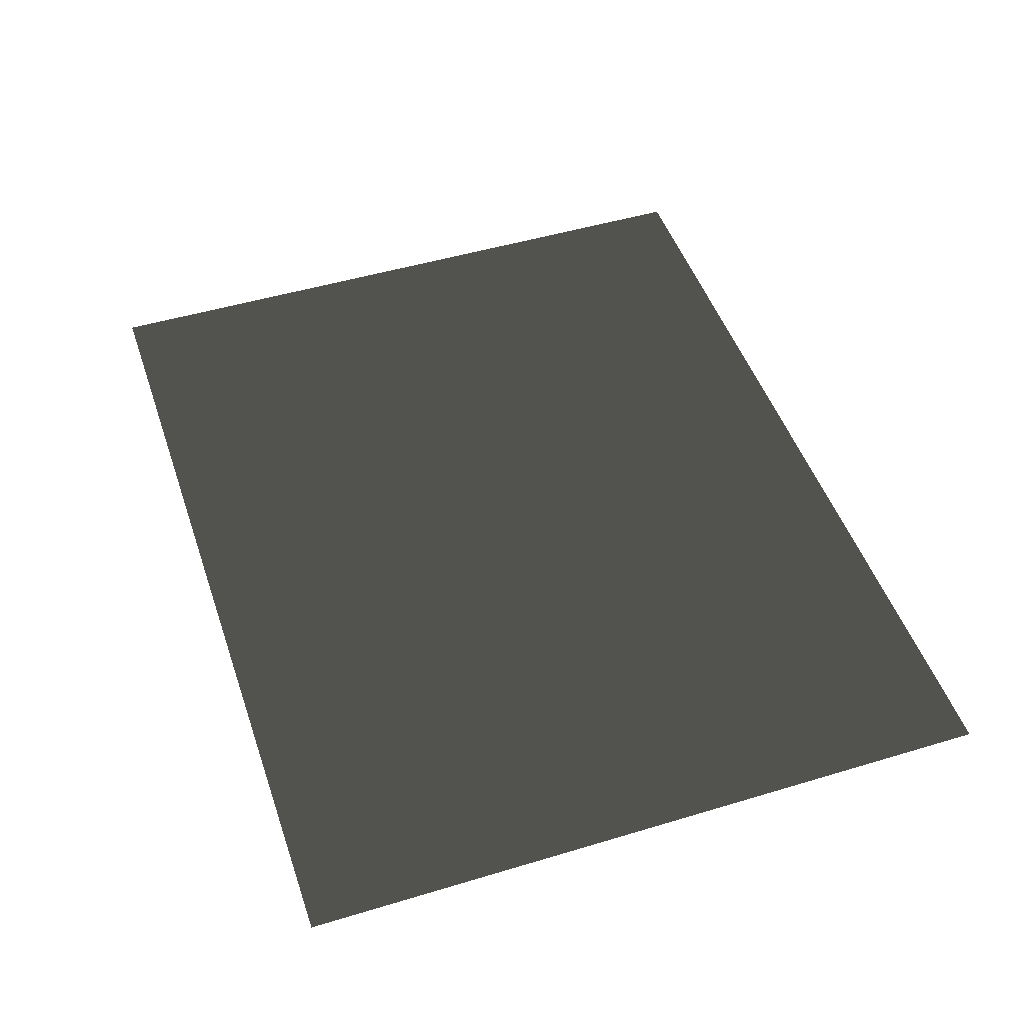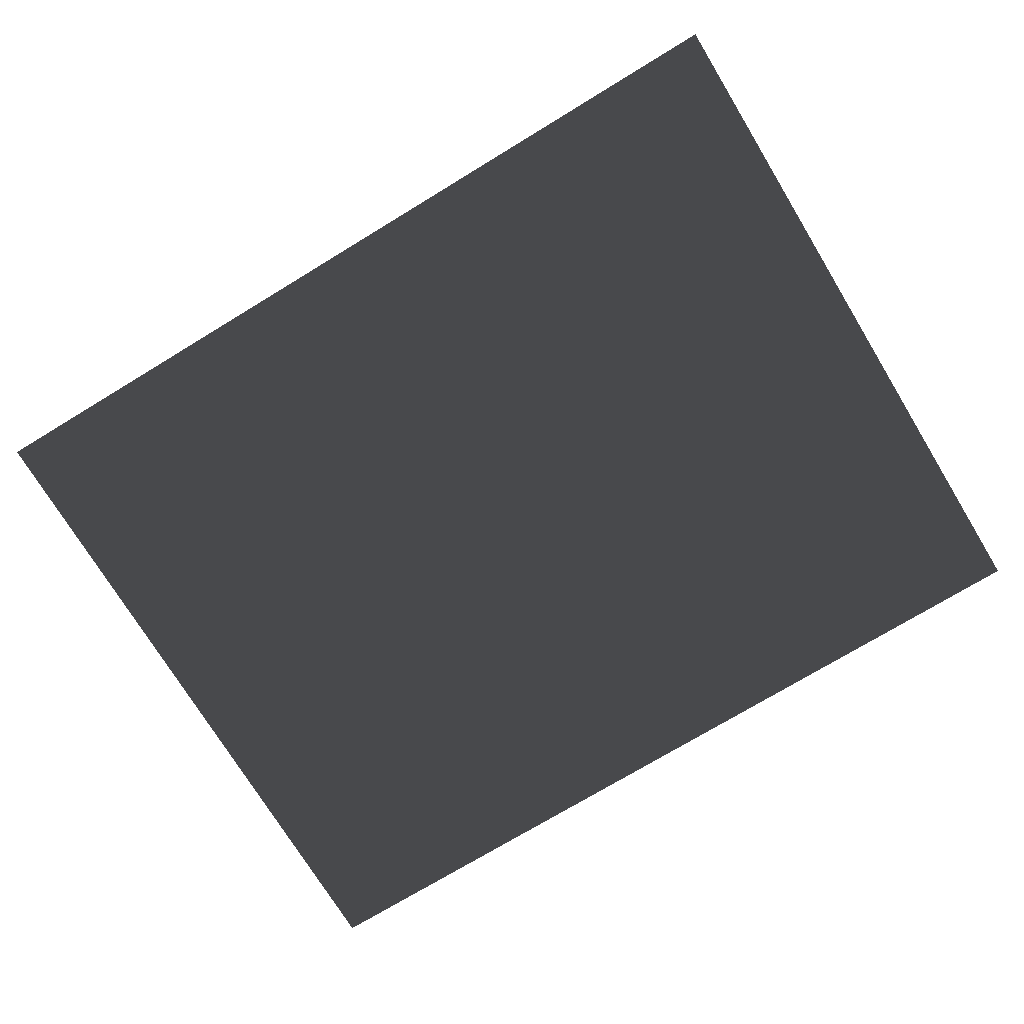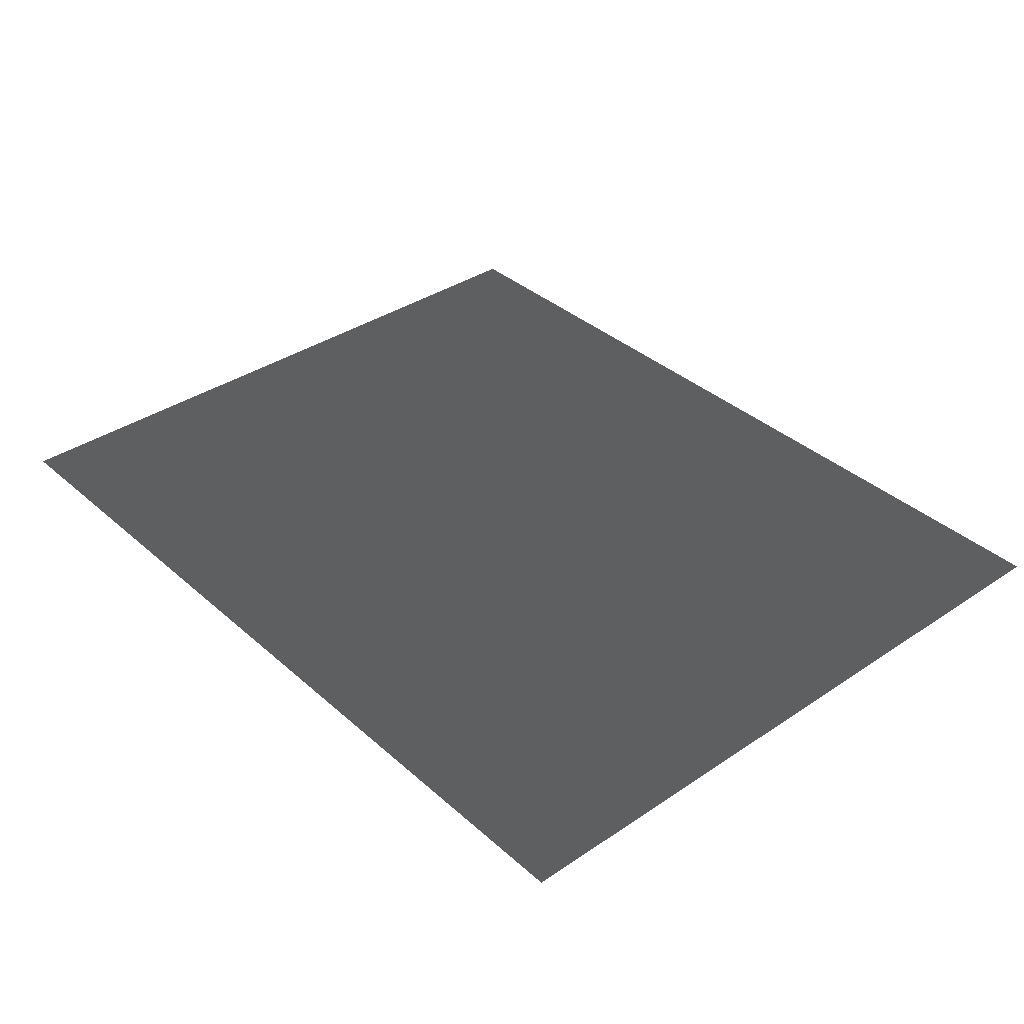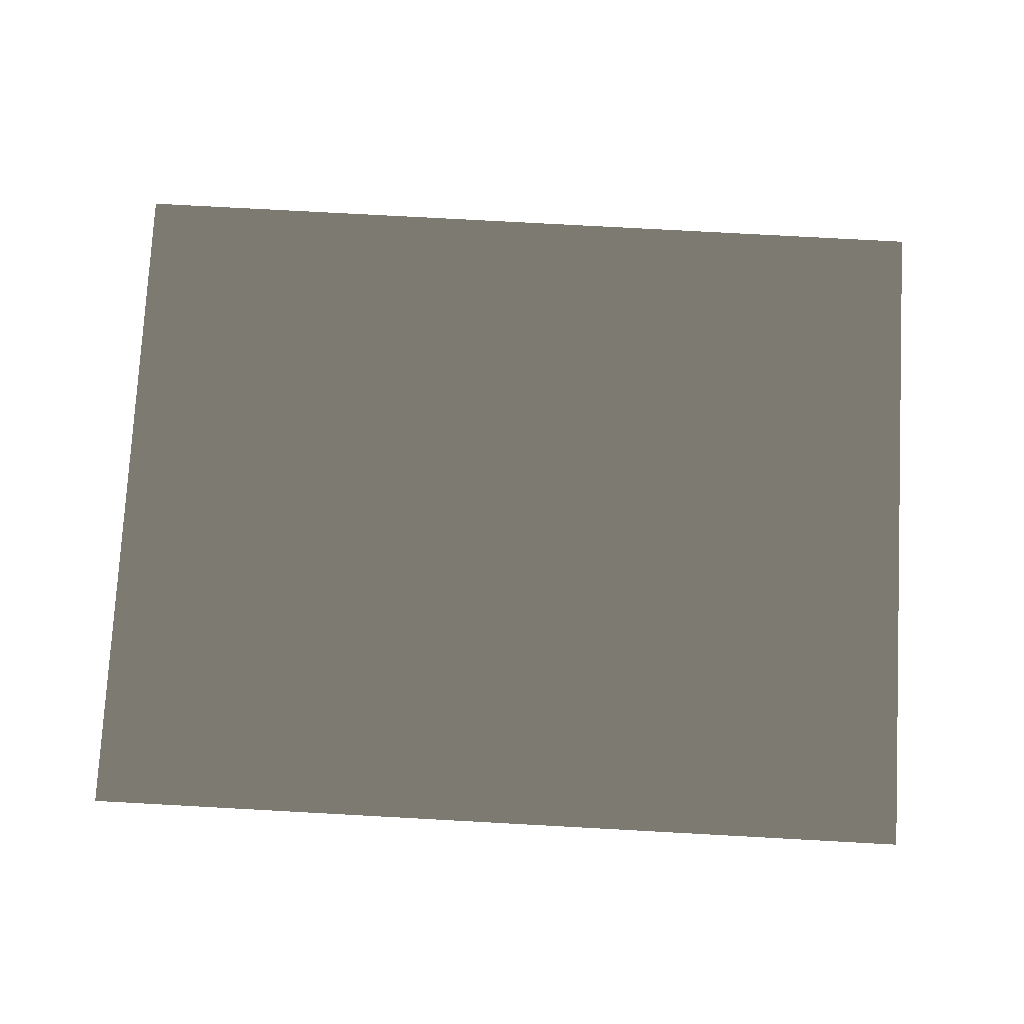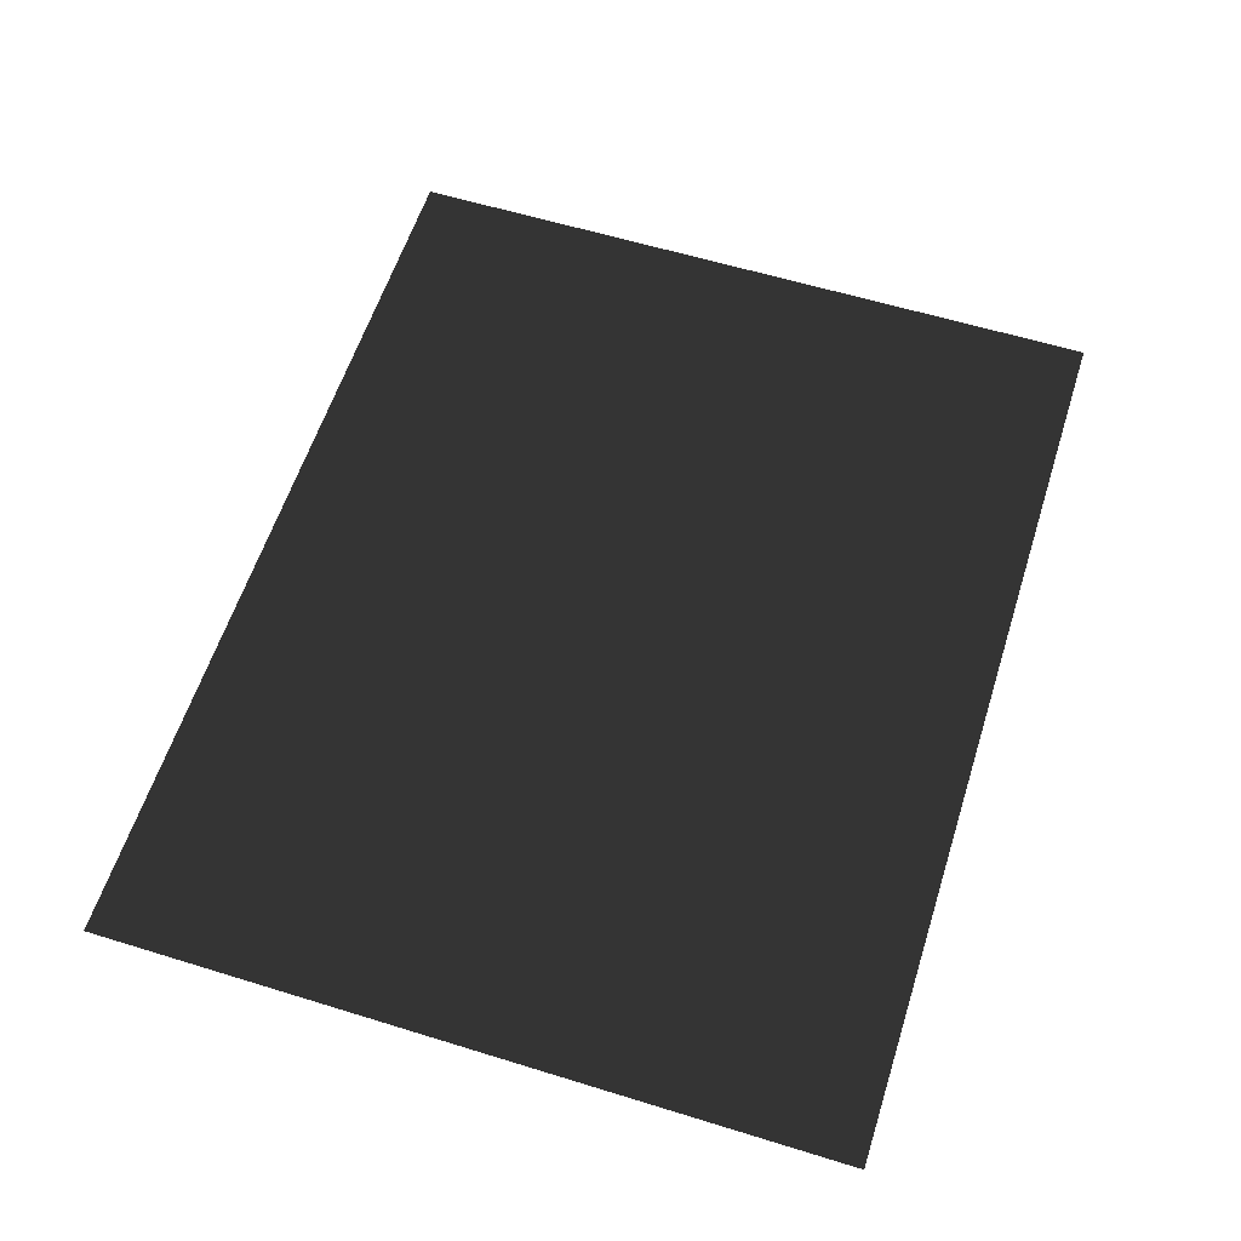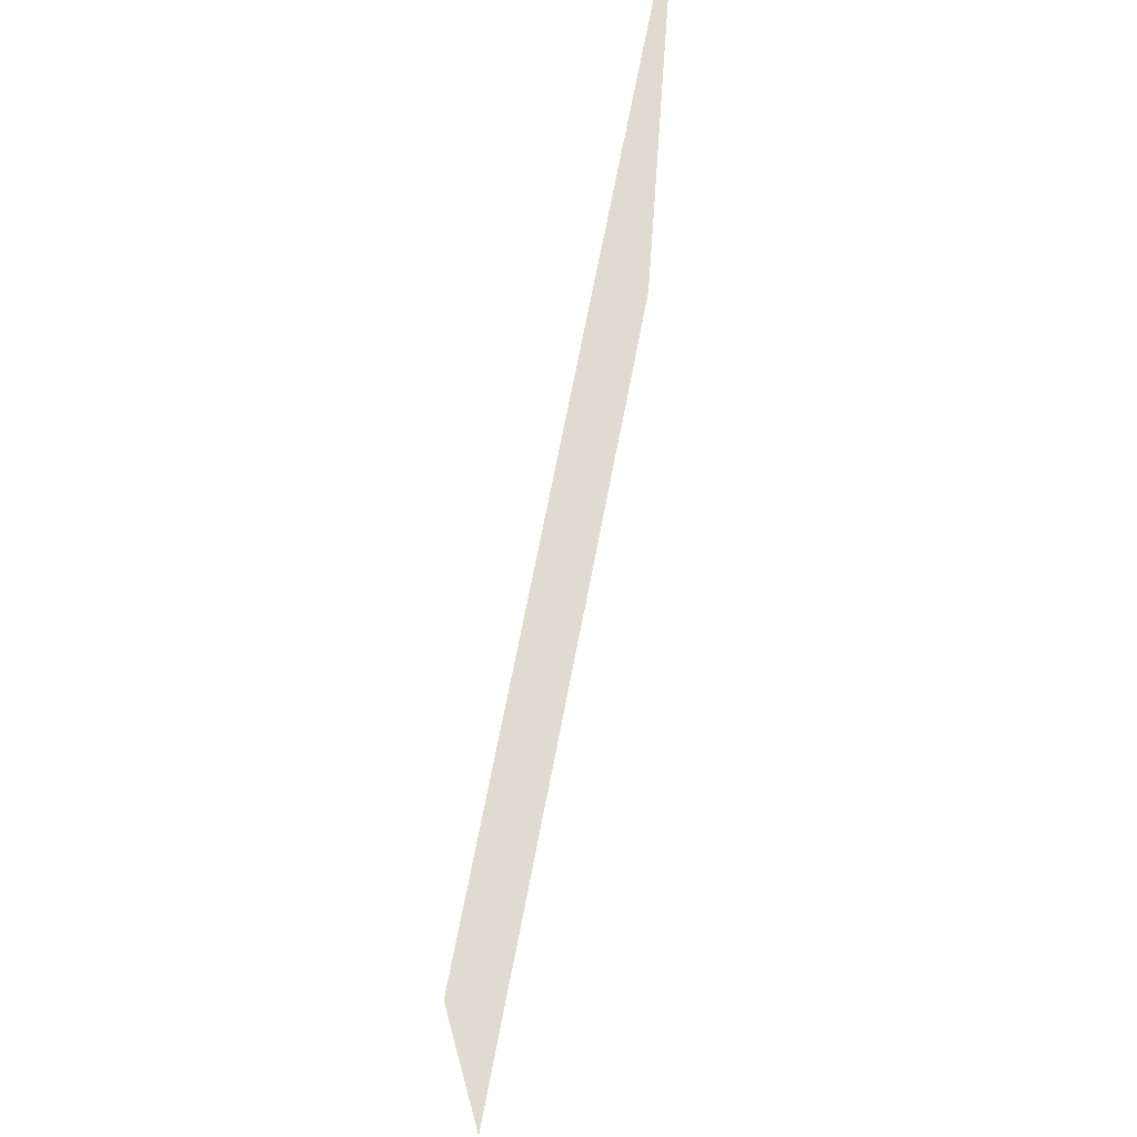
<metadata>
{"format":"obj","ext":"obj","renderer":"f3d","projection":"perspective","resolution":1024,"background":"white","views":[{"elev":48.6,"azim":71.4,"up":"+Z"},{"elev":-73.5,"azim":-148.7,"up":"+Z"},{"elev":36.5,"azim":-131.2,"up":"+Z"},{"elev":77.2,"azim":3.1,"up":"+Z"},{"elev":59.4,"azim":-72.4,"up":"+Z"},{"elev":70.2,"azim":-79.1,"up":"+Y"}]}
</metadata>
<code>
v -4.994 -3.05 0.2307
v -4.994 3.843 0.2307
v 3.672 3.843 0.2307
v 3.672 -3.05 0.2307
g Platform_House.150_36812_458
f 1 3 2
f 1 4 3

</code>
